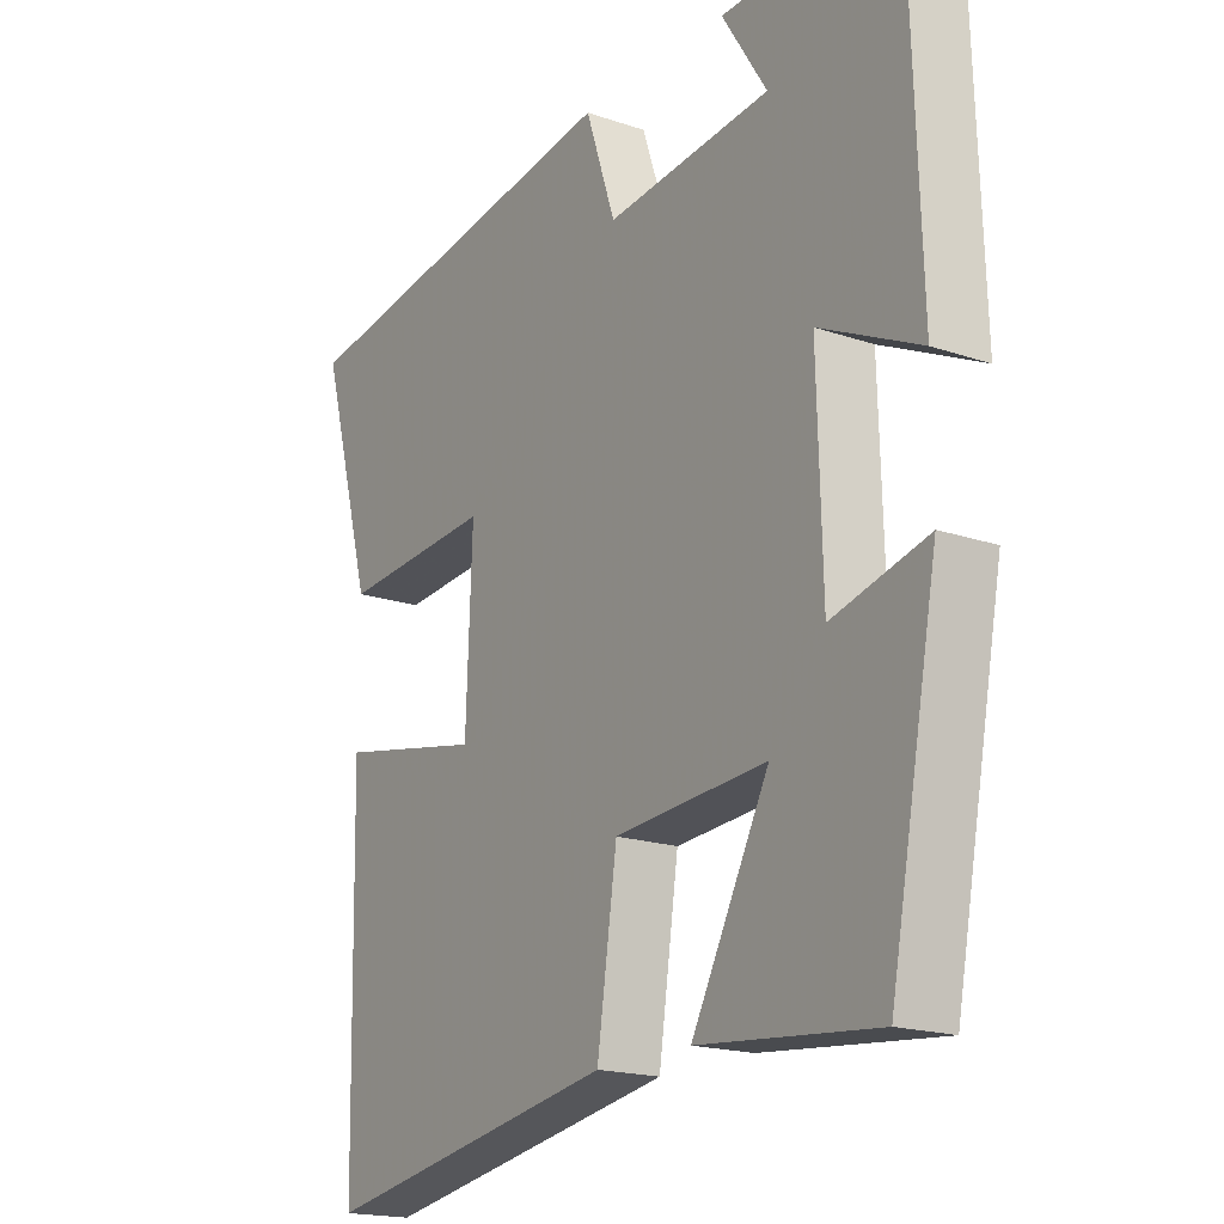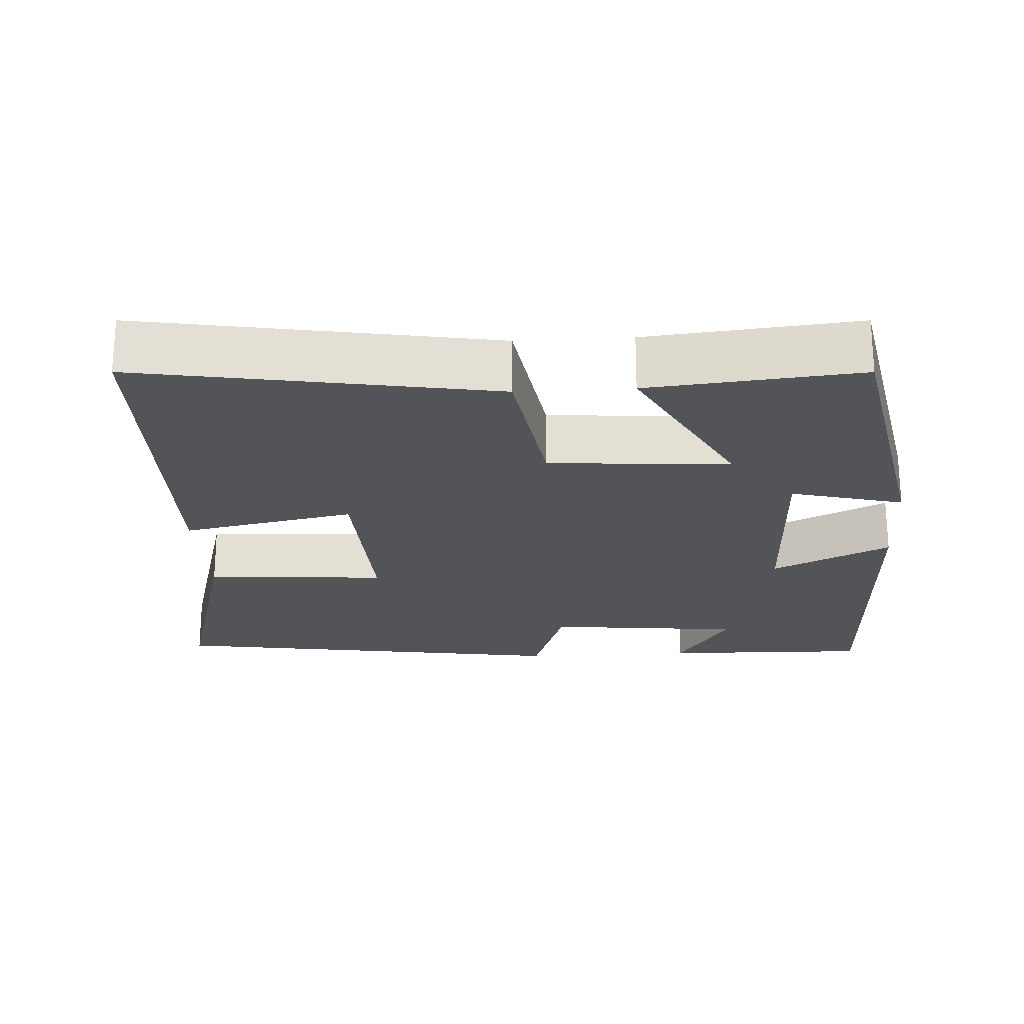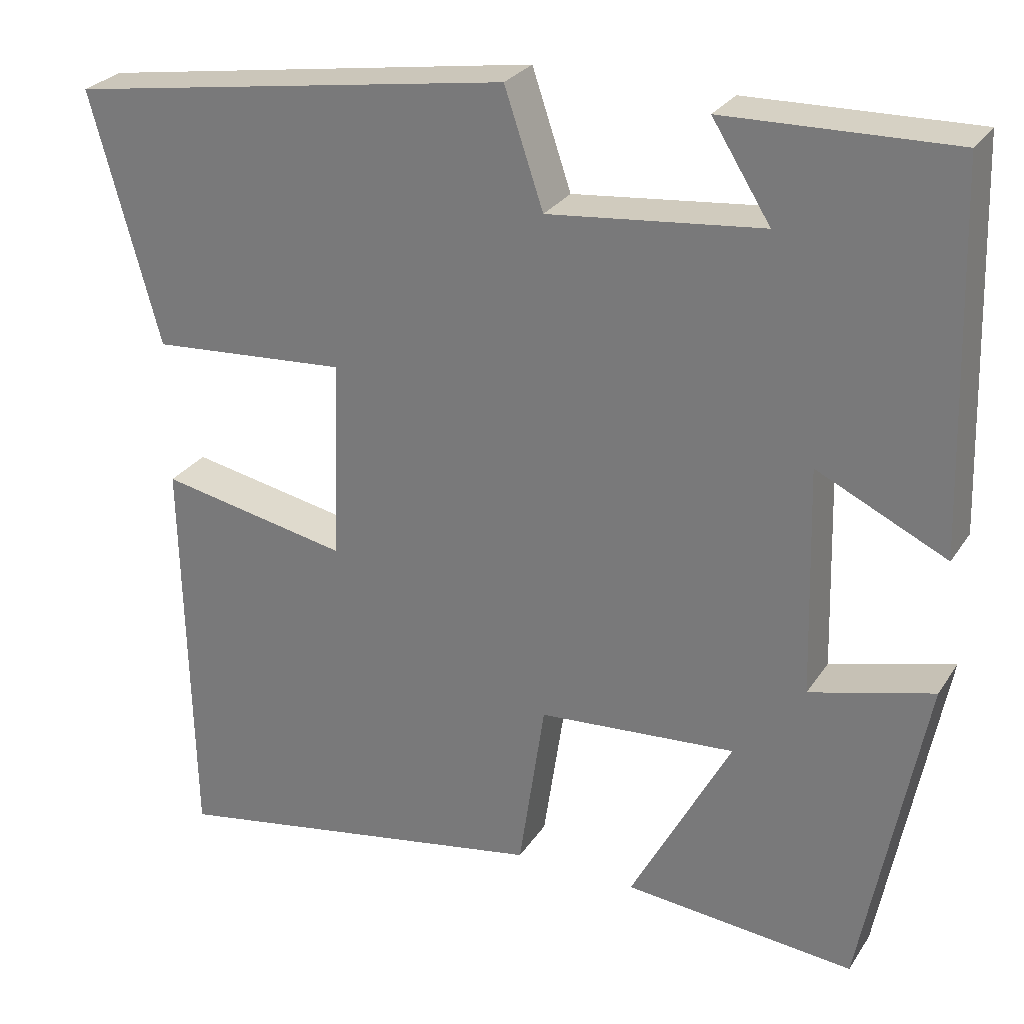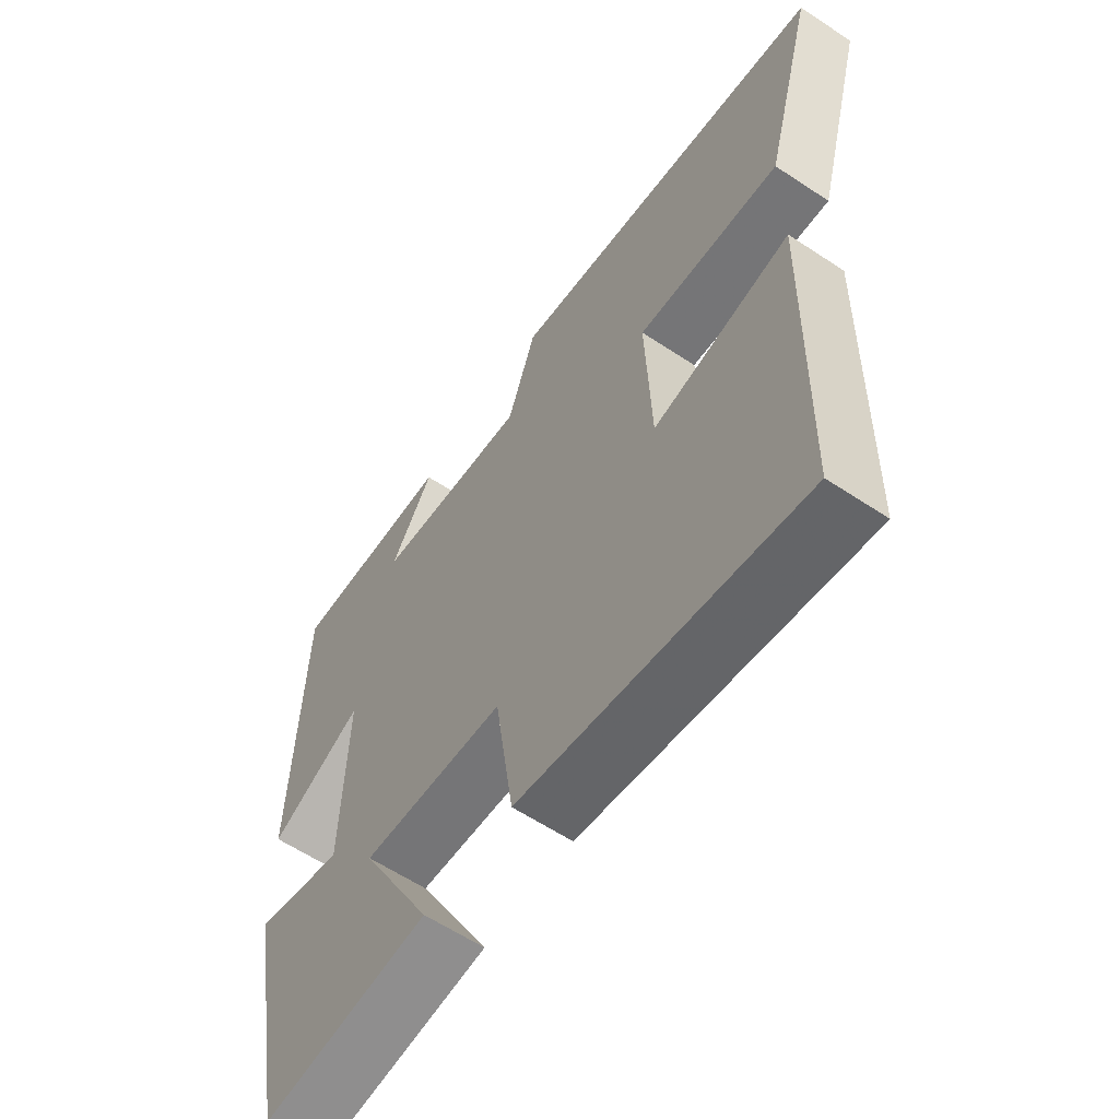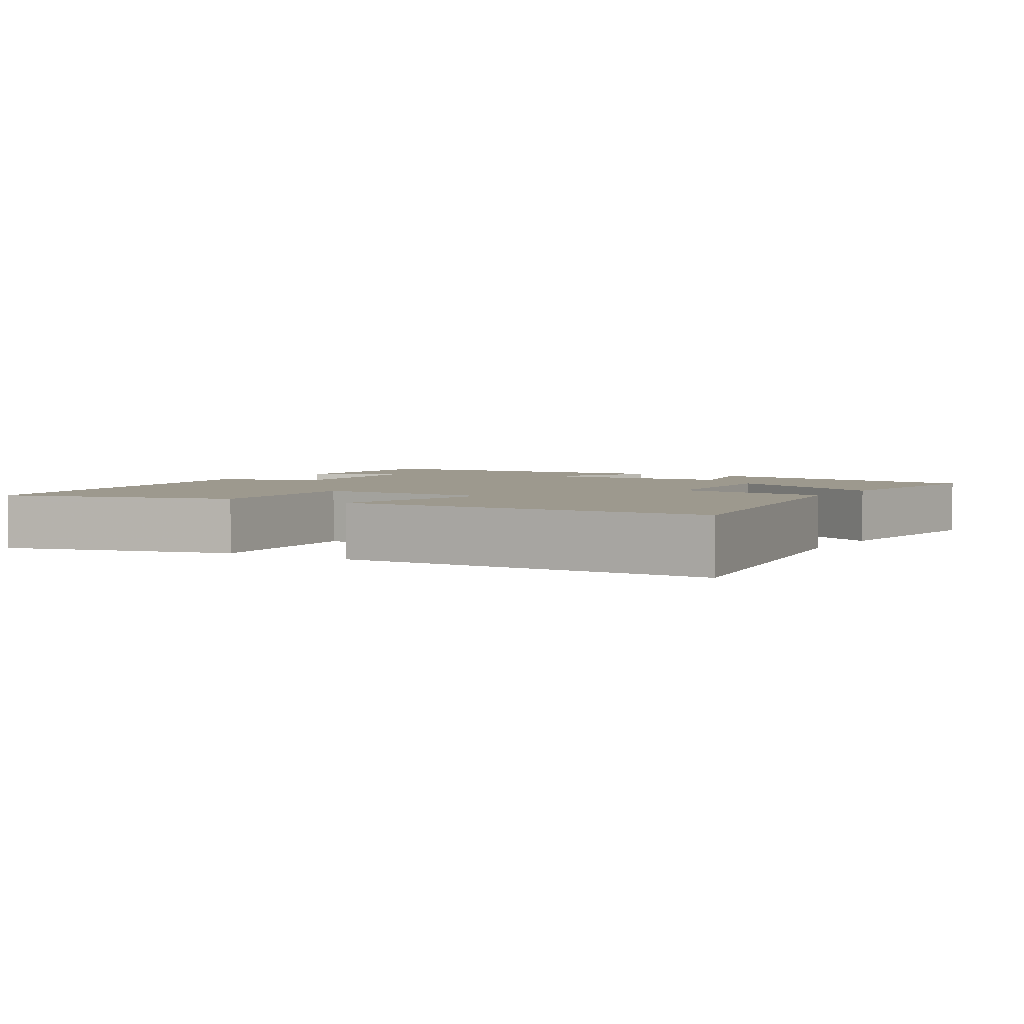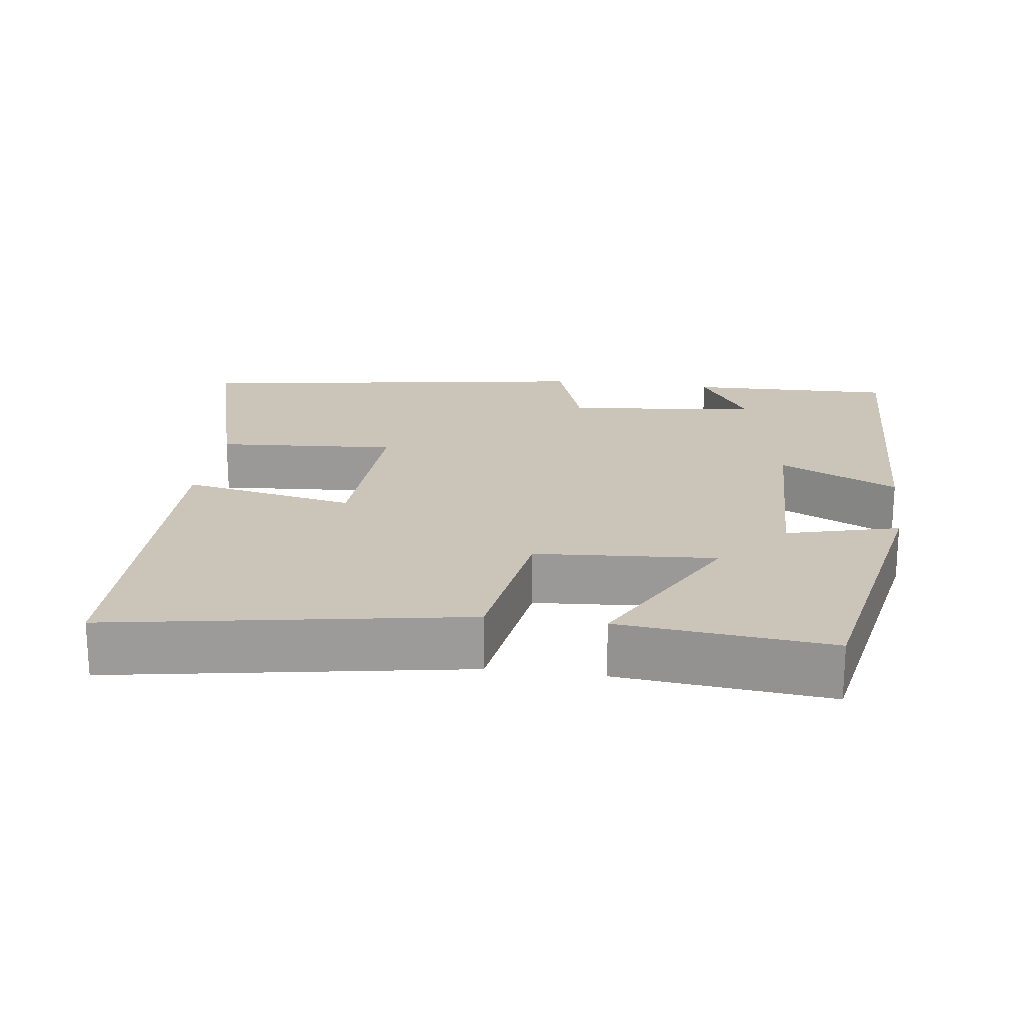
<metadata>
{"format":"obj","ext":"obj","renderer":"f3d","projection":"perspective","resolution":1024,"background":"white","views":[{"elev":-18.3,"azim":-123.4,"up":"+Z"},{"elev":-22.8,"azim":-176.5,"up":"+Y"},{"elev":27.5,"azim":-153.6,"up":"+Z"},{"elev":-60.3,"azim":55.8,"up":"+Z"},{"elev":3.3,"azim":121.9,"up":"+Y"},{"elev":20.4,"azim":-172.2,"up":"+Y"}]}
</metadata>
<code>
v 0.585 0.07 0.413
v 0.5 0.07 0.103
v 0.256 0.07 0.121
v 0.266 0.07 -0.127
v 0.5 0.07 -0.081
v 0.49 0.07 -0.583
v 0.014 0.07 -0.5
v -0.018 0.07 -0.284
v -0.262 0.07 -0.266
v -0.138 0.07 -0.5
v -0.423 0.07 -0.527
v -0.5 0.07 -0.122
v -0.348 0.07 -0.162
v -0.34 0.07 0.12
v -0.5 0.07 0.044
v -0.485 0.07 0.507
v -0.205 0.07 0.5
v -0.277 0.07 0.386
v -0.013 0.07 0.358
v 0.035 0.07 0.5
v 0.585 0 0.413
v 0.5 0 0.103
v 0.256 0 0.121
v 0.266 0 -0.127
v 0.5 0 -0.081
v 0.49 0 -0.583
v 0.014 0 -0.5
v -0.018 0 -0.284
v -0.262 0 -0.266
v -0.138 0 -0.5
v -0.423 0 -0.527
v -0.5 0 -0.122
v -0.348 0 -0.162
v -0.34 0 0.12
v -0.5 0 0.044
v -0.485 0 0.507
v -0.205 0 0.5
v -0.277 0 0.386
v -0.013 0 0.358
v 0.035 0 0.5
f 1 2 3
f 20 1 3
f 19 20 3
f 18 19 3 4
f 15 16 17 18
f 14 15 18
f 13 14 18 4
f 11 12 13
f 10 11 13
f 9 10 13
f 8 9 13 4
f 6 7 8
f 5 6 8
f 4 5 8
f 23 22 21
f 23 21 40
f 23 40 39
f 24 23 39 38
f 38 37 36 35
f 38 35 34
f 24 38 34 33
f 33 32 31
f 33 31 30
f 33 30 29
f 24 33 29 28
f 28 27 26
f 28 26 25
f 28 25 24
f 1 21 22 2
f 2 22 23 3
f 3 23 24 4
f 4 24 25 5
f 5 25 26 6
f 6 26 27 7
f 7 27 28 8
f 8 28 29 9
f 9 29 30 10
f 10 30 31 11
f 11 31 32 12
f 12 32 33 13
f 13 33 34 14
f 14 34 35 15
f 15 35 36 16
f 16 36 37 17
f 17 37 38 18
f 18 38 39 19
f 19 39 40 20
f 20 40 21 1

</code>
